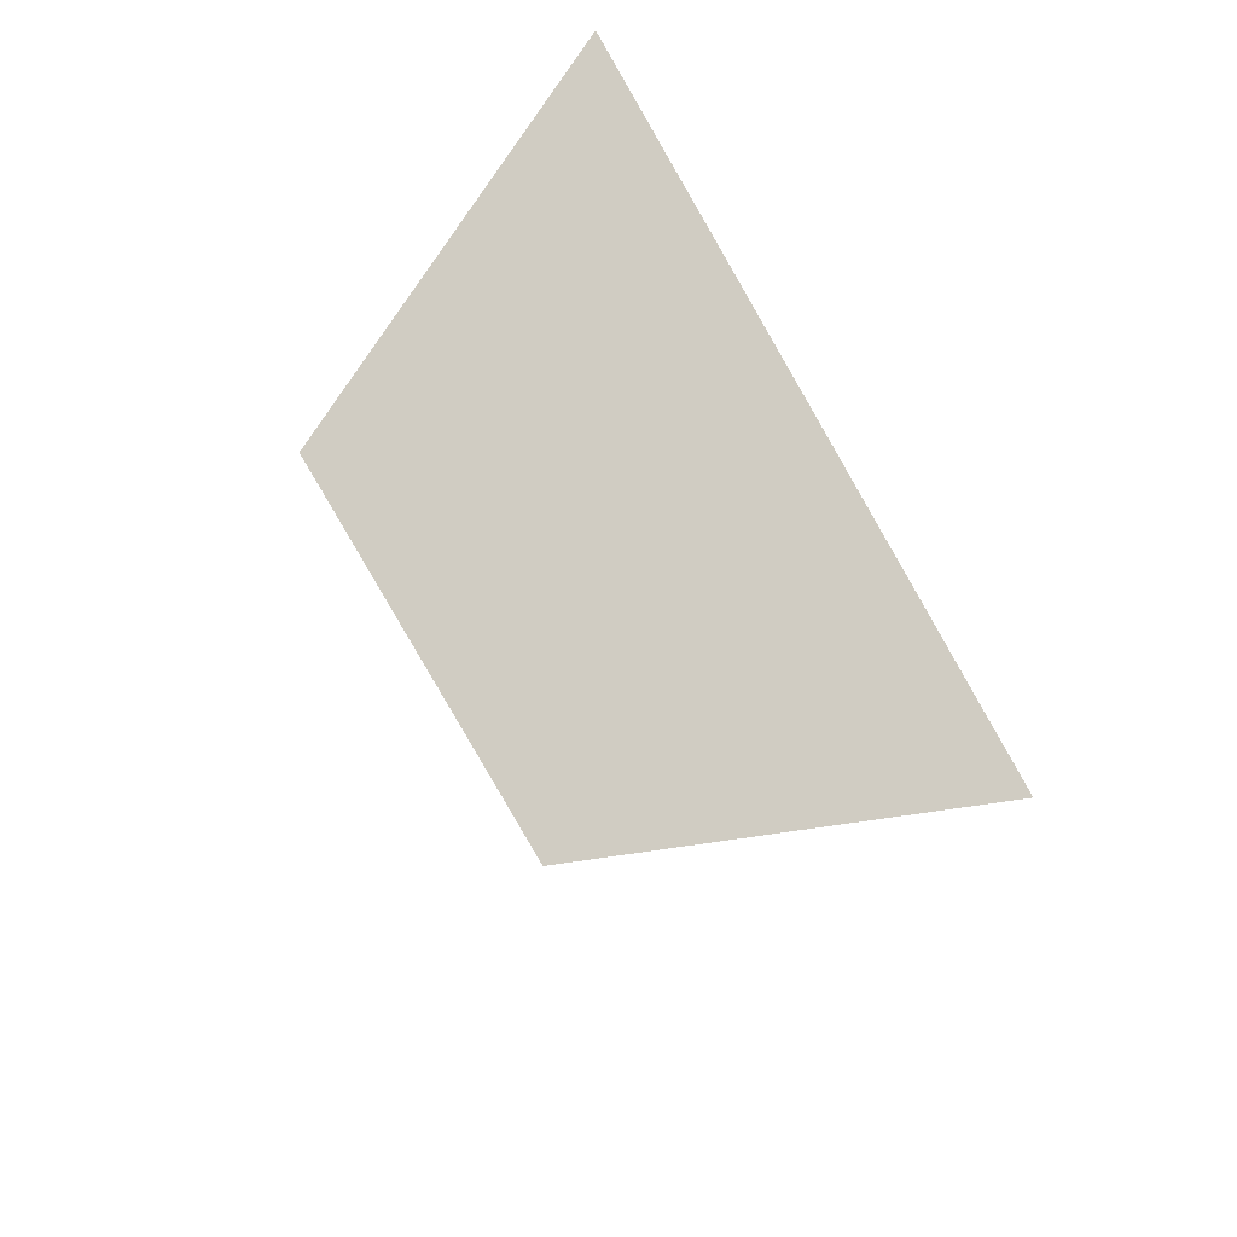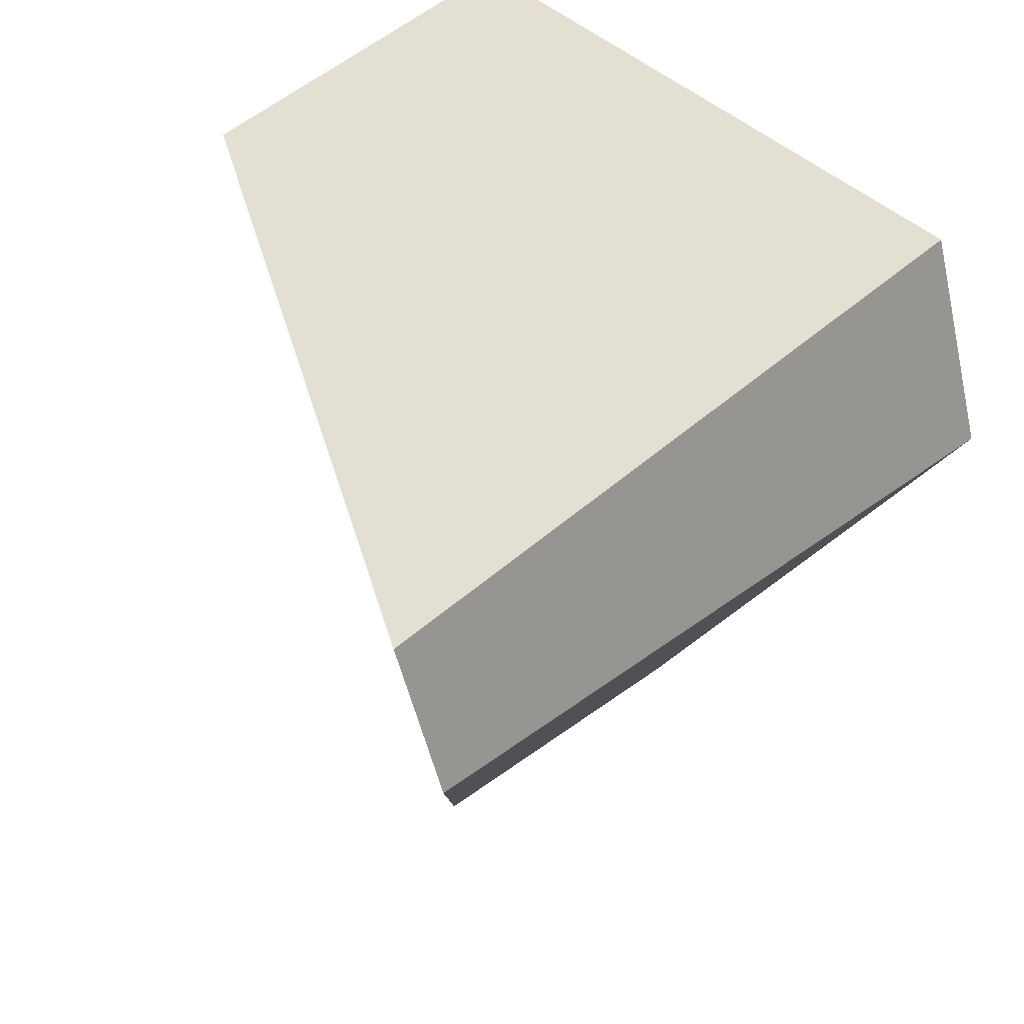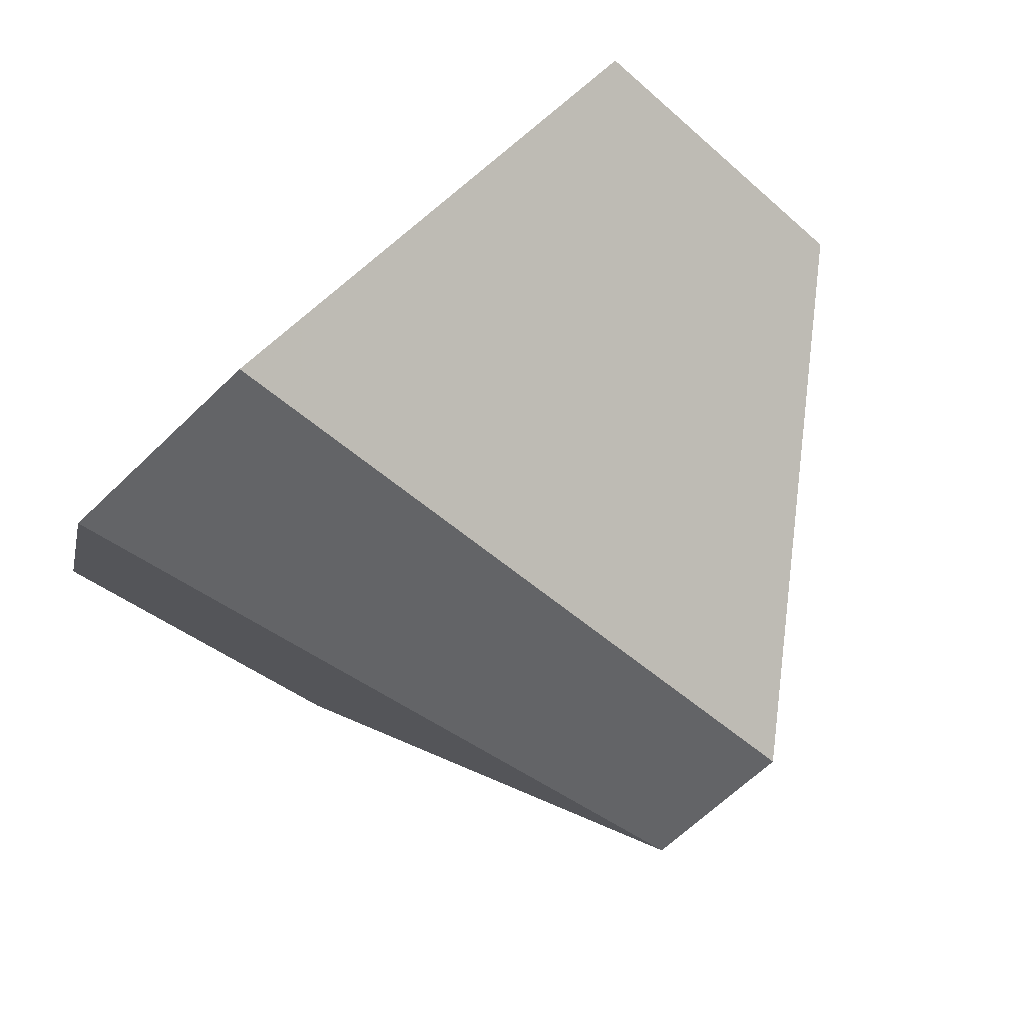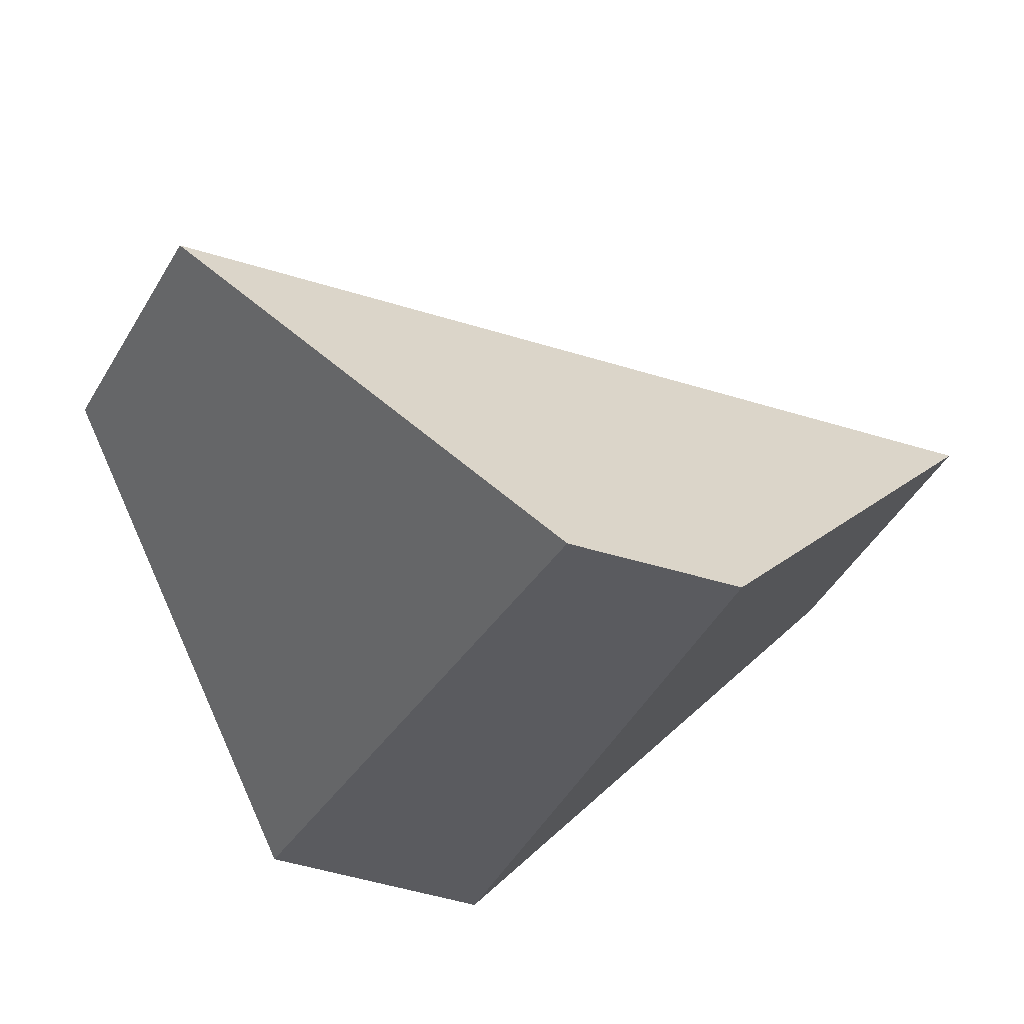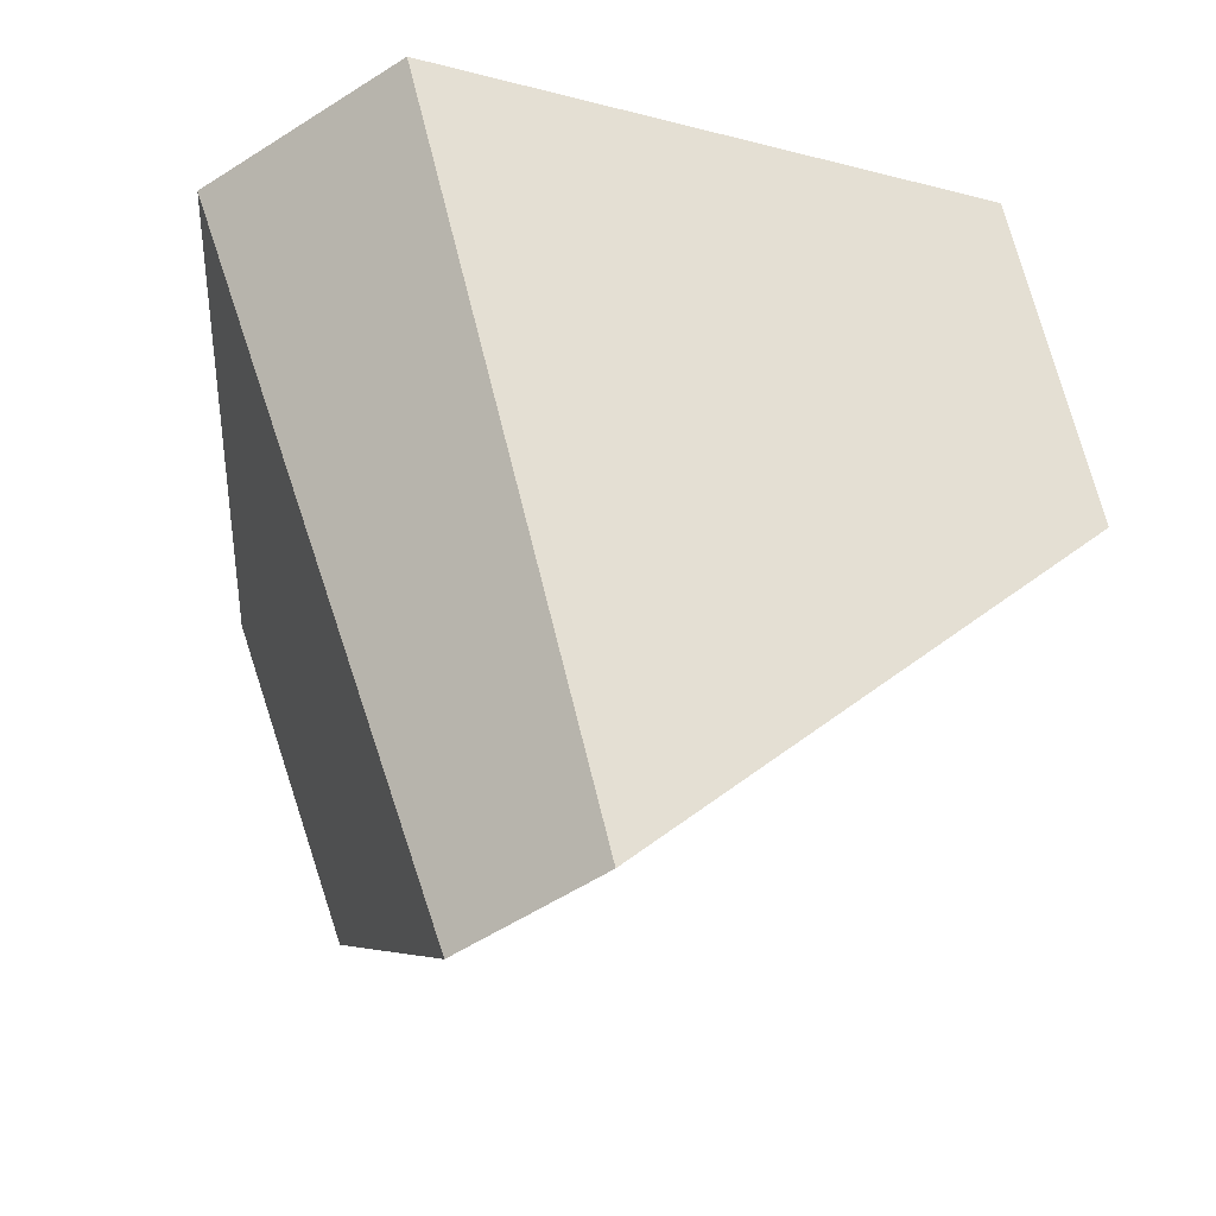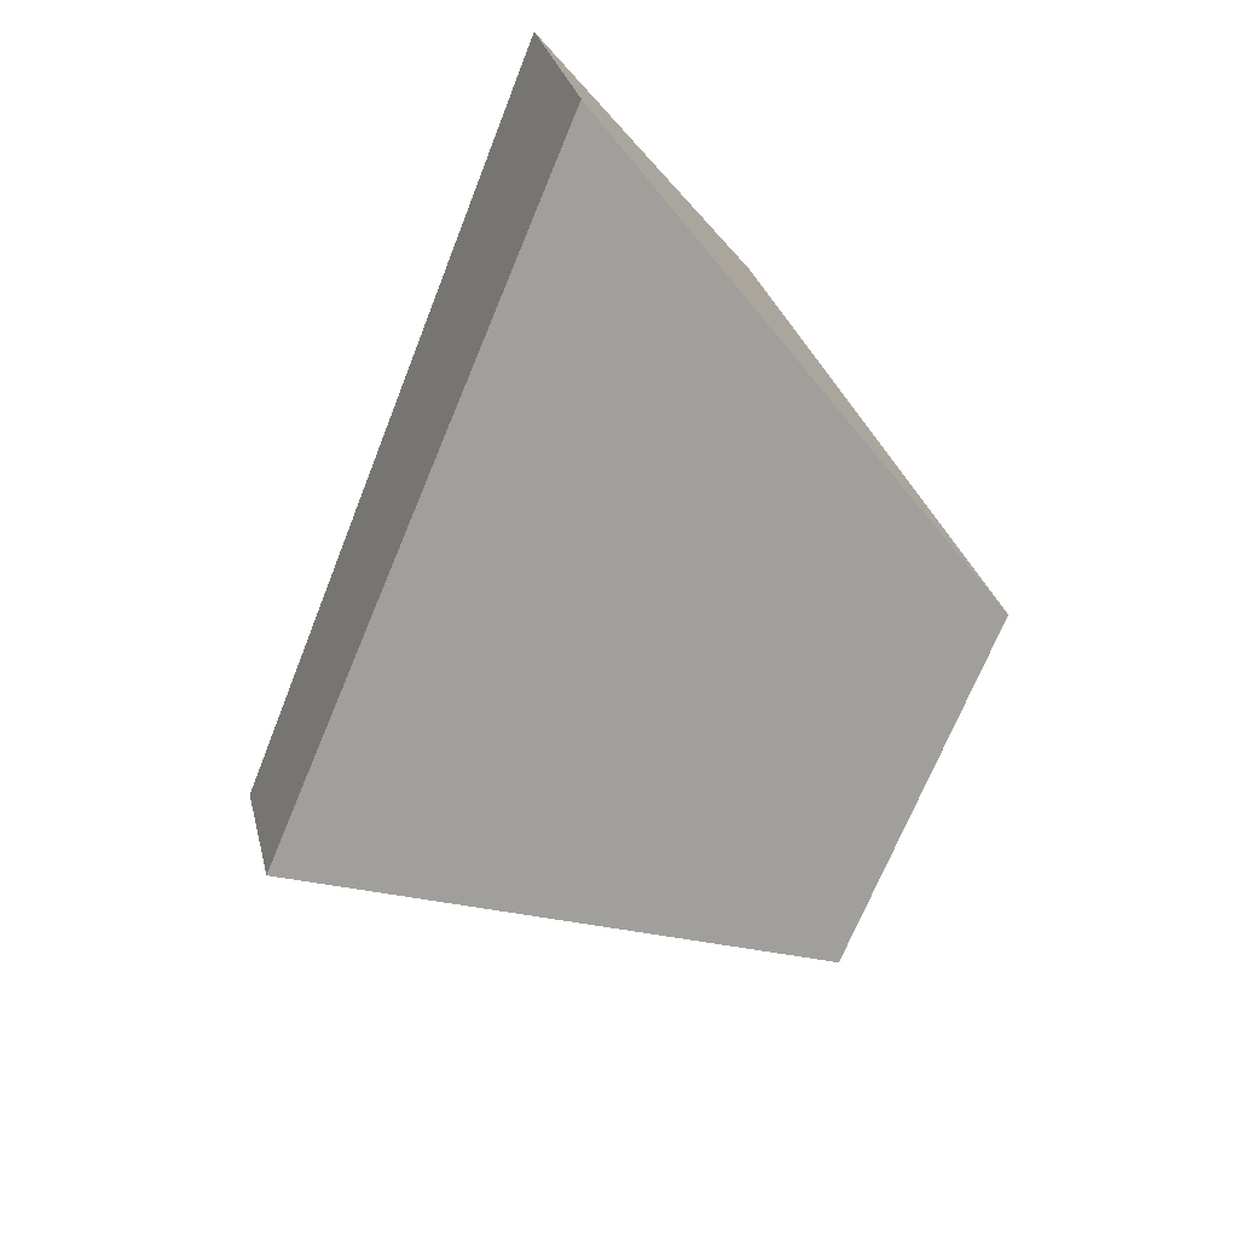
<metadata>
{"format":"obj","ext":"obj","renderer":"f3d","projection":"perspective","resolution":1024,"background":"white","views":[{"elev":-39.5,"azim":-110.8,"up":"+Z"},{"elev":-43.7,"azim":-119.3,"up":"+Y"},{"elev":62.3,"azim":-44.0,"up":"+Z"},{"elev":-79.1,"azim":119.1,"up":"+Y"},{"elev":-68.7,"azim":-8.0,"up":"+Y"},{"elev":65.4,"azim":57.1,"up":"+Z"}]}
</metadata>
<code>
v 0.5615 0.7571 -0.2984
v 0.6349 0.7318 -0.2315
v 0.8618 0.7505 -0.2593
v 0.5891 0.8444 -0.5078
v 0.7409 0.5207 -0.4431
v 0.9076 0.6594 -0.3506
v 0.6898 0.5368 -0.4924
v 0.6497 0.7404 -0.5994
f 1 2 3
f 1 3 4
f 5 6 3
f 5 3 2
f 5 7 8
f 5 8 6
f 7 1 4
f 7 4 8
f 6 8 4
f 6 4 3
f 7 5 2
f 7 2 1

</code>
